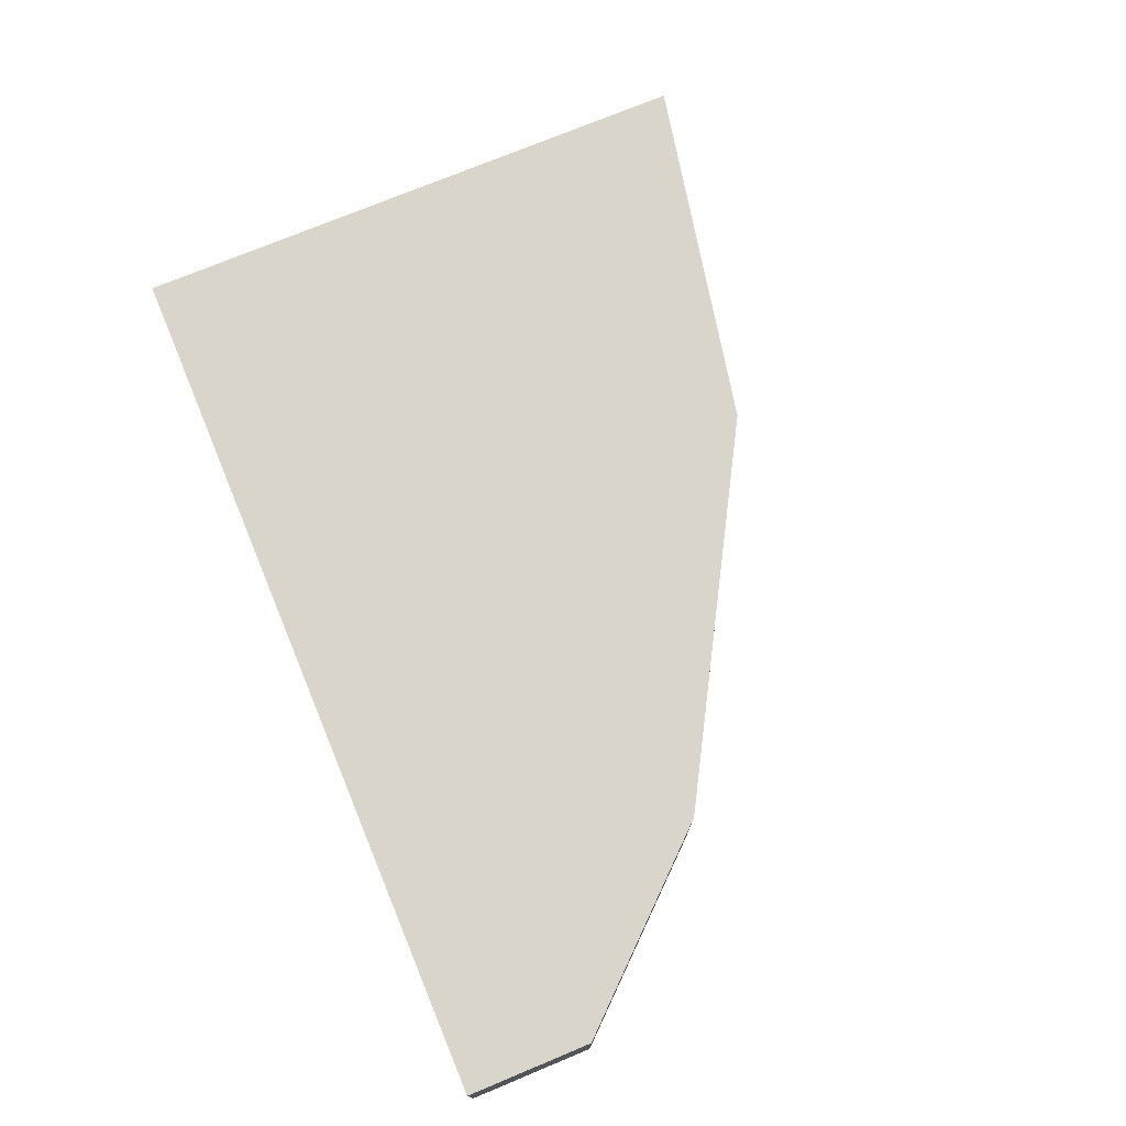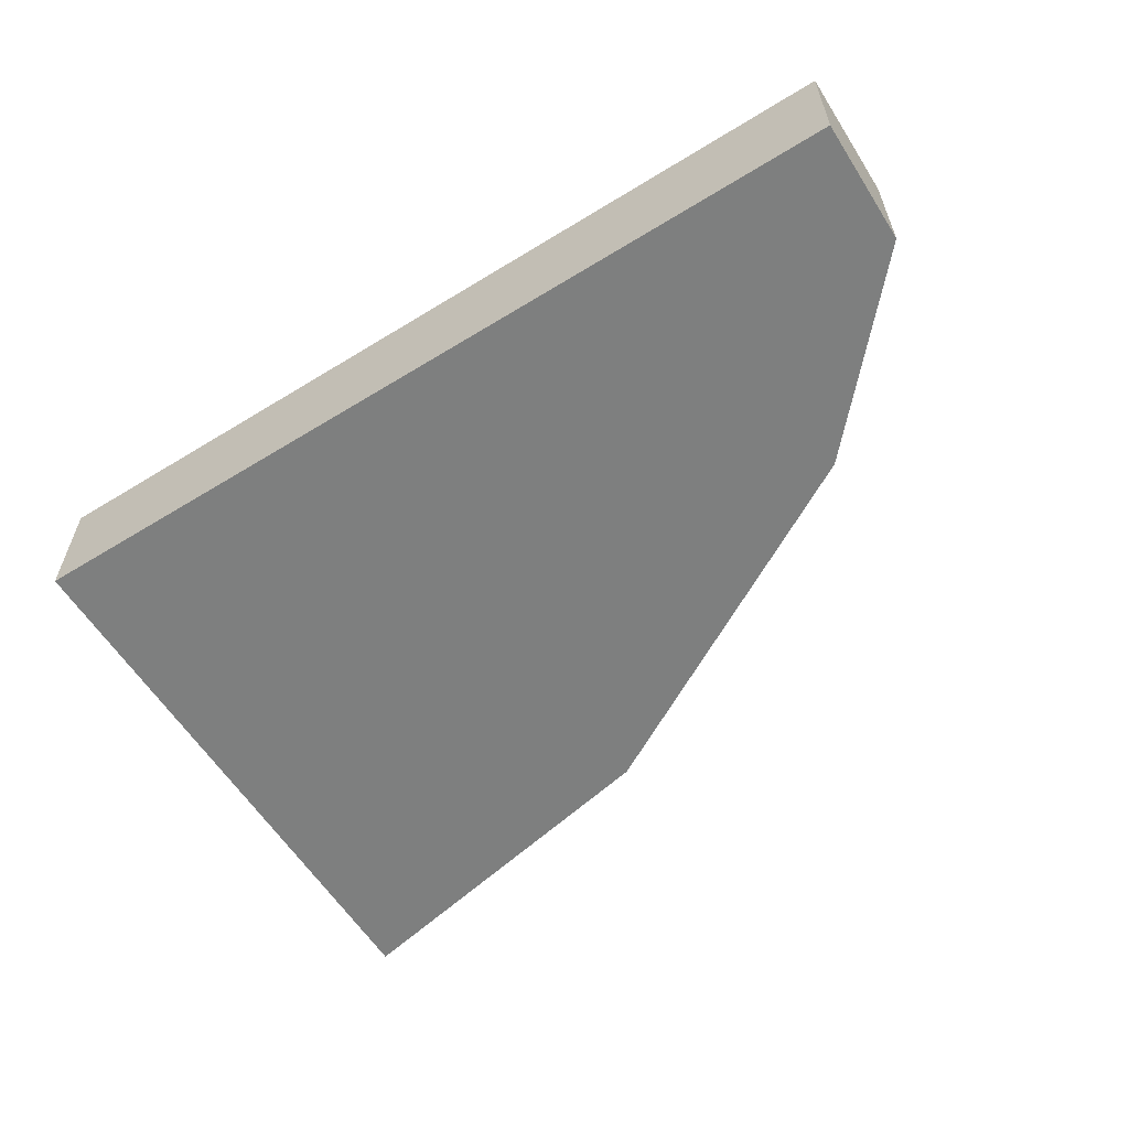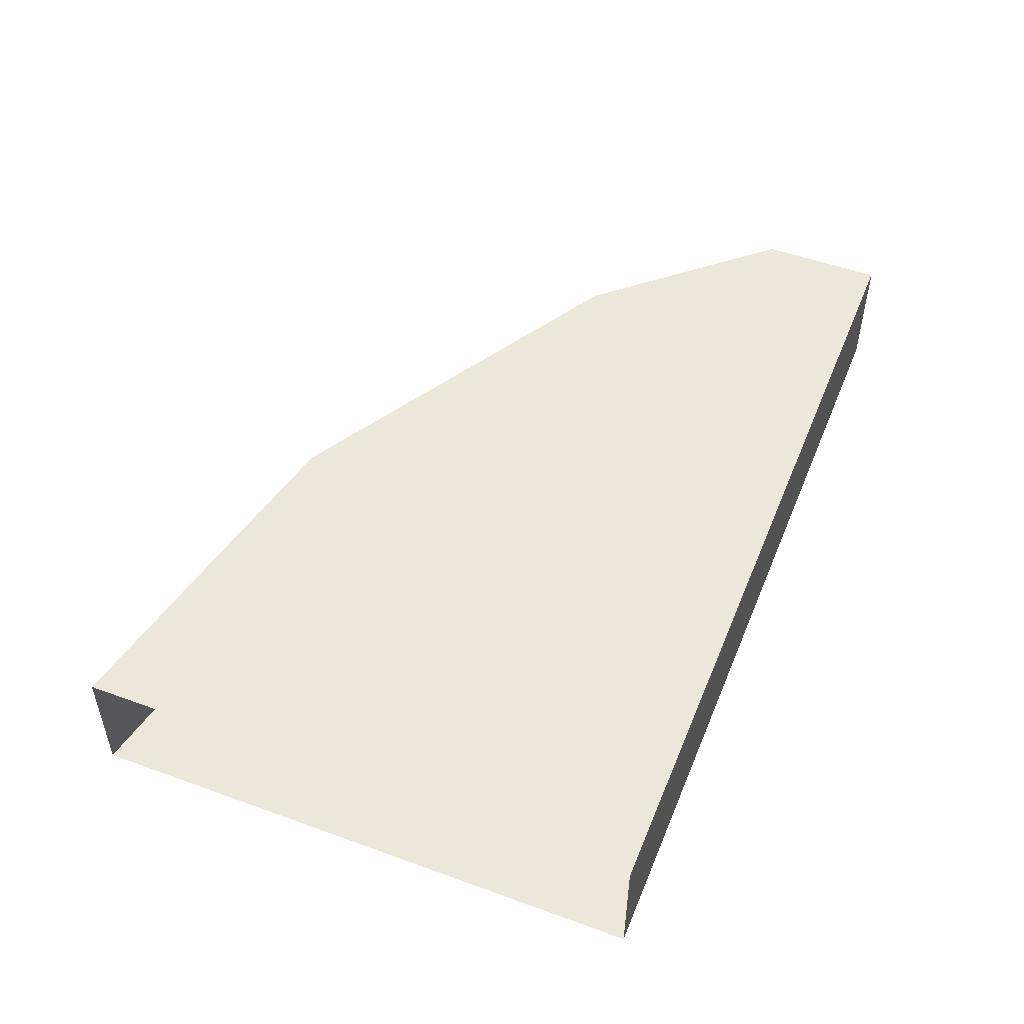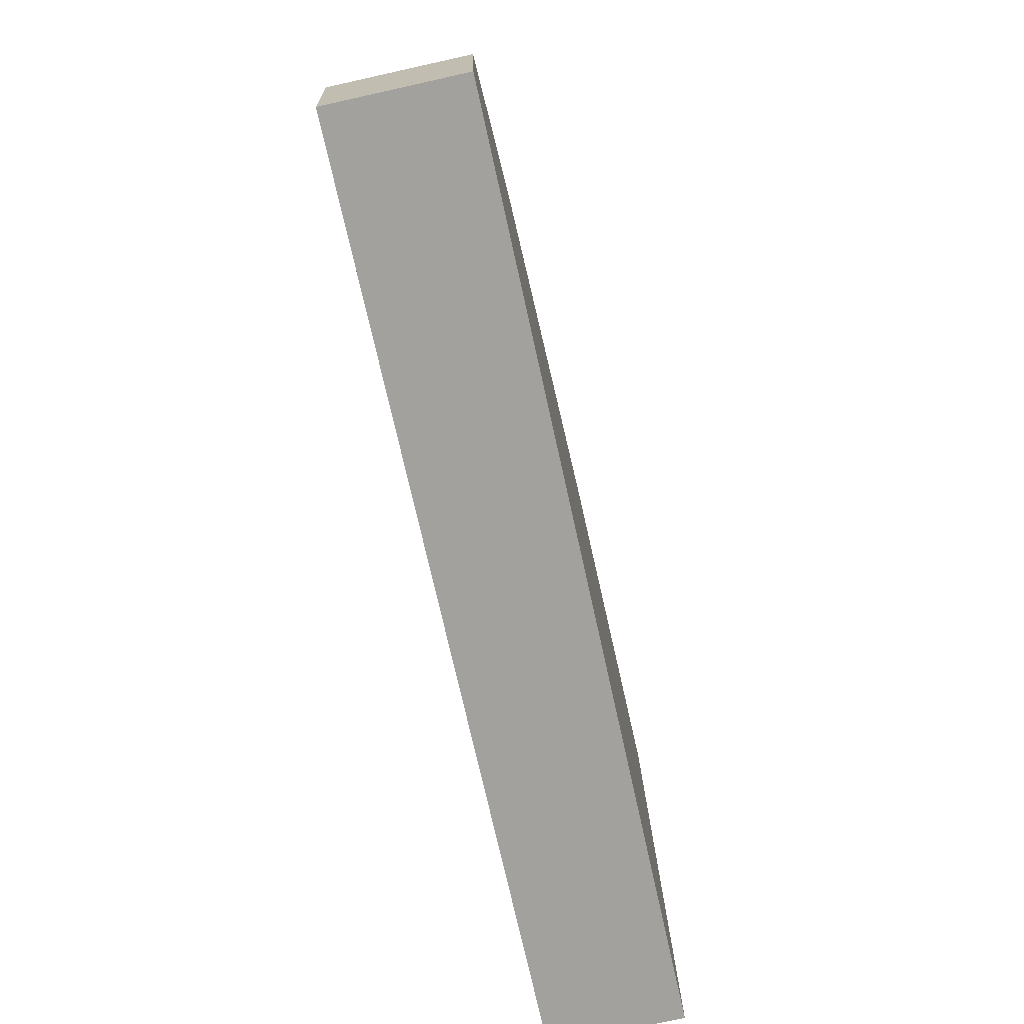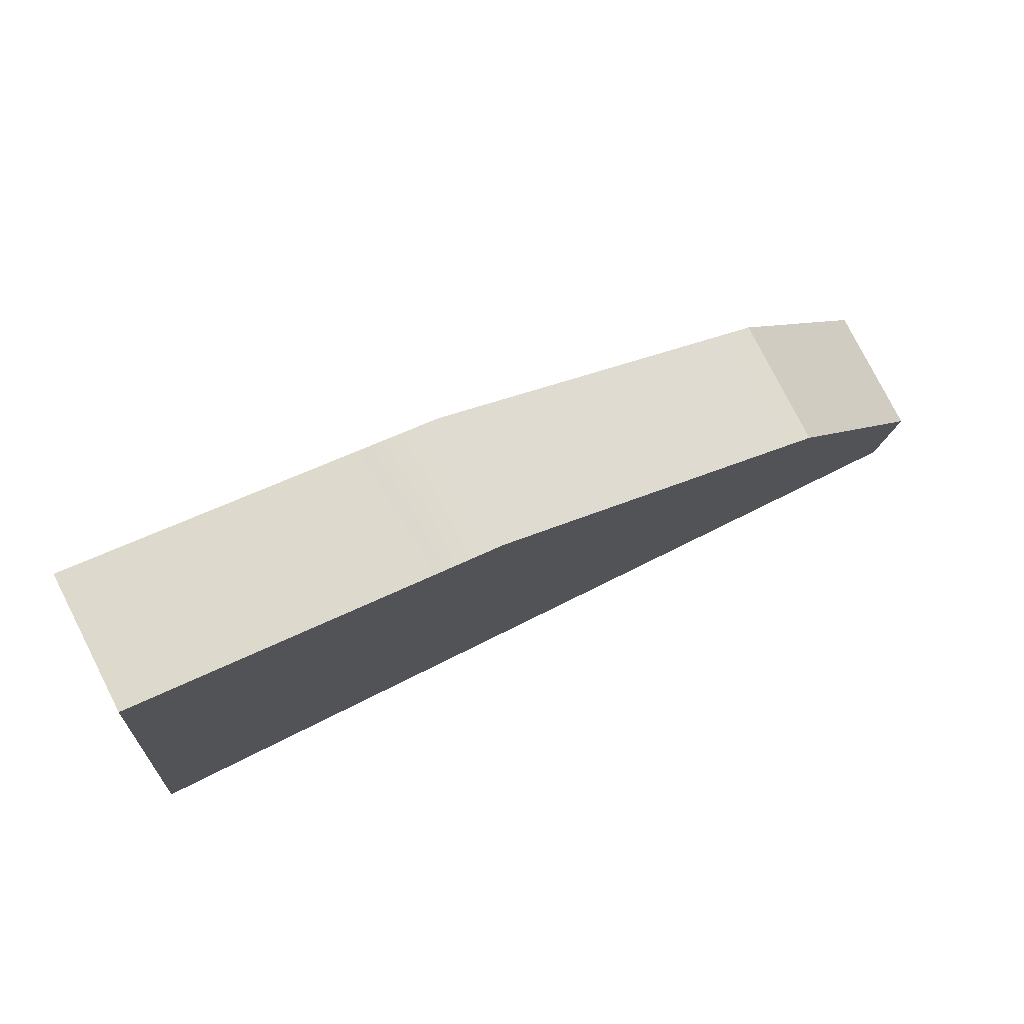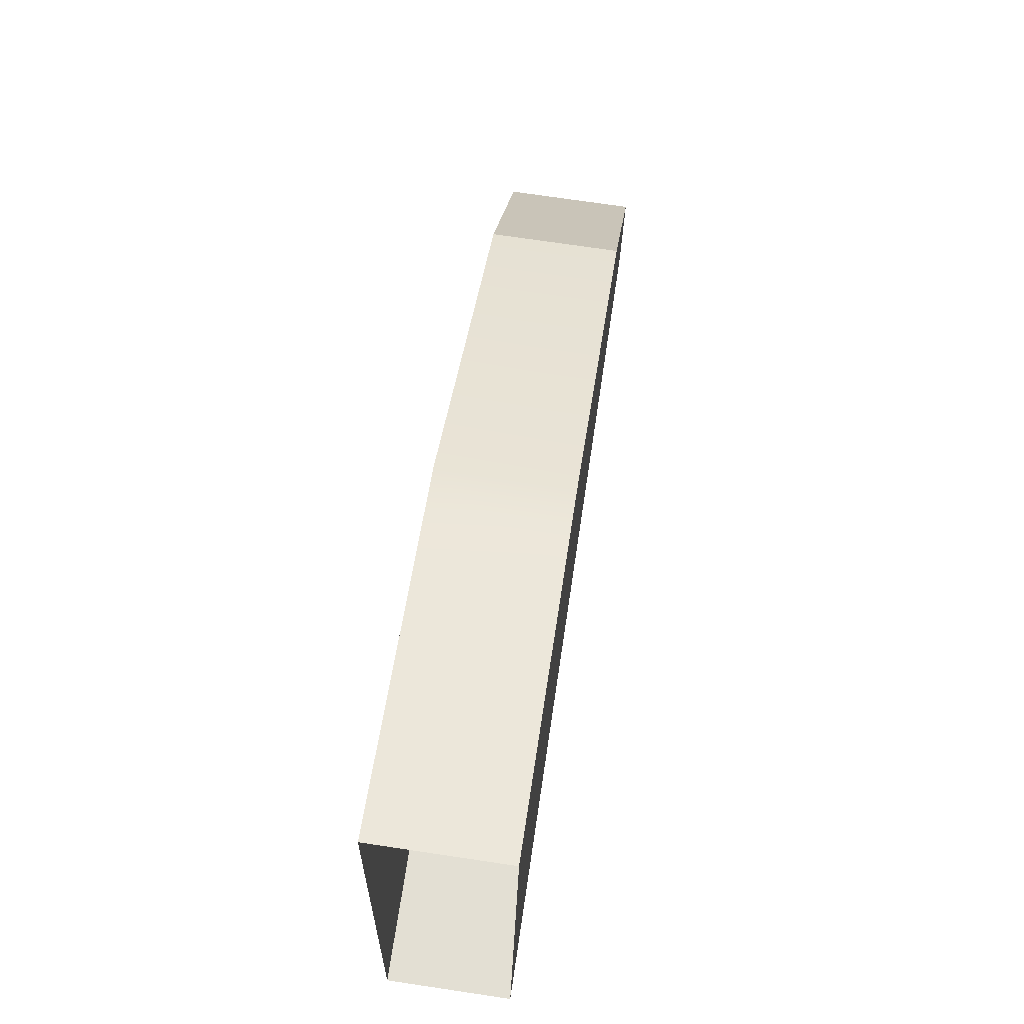
<metadata>
{"format":"obj","ext":"obj","renderer":"f3d","projection":"perspective","resolution":1024,"background":"white","views":[{"elev":74.5,"azim":62.5,"up":"+Z"},{"elev":-59.6,"azim":27.3,"up":"+Z"},{"elev":50.6,"azim":-73.2,"up":"+Z"},{"elev":-76.8,"azim":102.5,"up":"+Y"},{"elev":78.2,"azim":-26.9,"up":"+Y"},{"elev":72.1,"azim":-81.5,"up":"+Y"}]}
</metadata>
<code>
o passaro_voando.002
v 0.2496 0.2325 1.83
v 0.833 -0.05303 1.83
v 0.2496 0.2325 1.721
v 0.833 -0.05303 1.721
v 0.2075 -0.2513 1.721
v 0.8112 -0.3038 1.721
v 0.2075 -0.2513 1.83
v 0.8112 -0.3038 1.83
v 0.5461 0.1449 1.721
v 0.5093 -0.2775 1.721
v 0.5093 -0.2775 1.83
v 0.5461 0.1449 1.83
v 0.4614 0.1699 1.721
v 0.4302 -0.2706 1.721
v 0.4301 -0.2706 1.83
v 0.4728 0.1665 1.83
v 0.9435 -0.3153 1.83
v 0.9527 -0.21 1.83
v 0.9435 -0.3153 1.721
v 0.9527 -0.21 1.721
f 1 13 3
f 13 5 3
f 5 15 7
f 7 16 1
f 17 20 18
f 10 4 6
f 10 8 11
f 11 2 12
f 12 4 9
f 14 9 10
f 14 11 15
f 15 12 16
f 16 9 13
f 8 18 2
f 6 17 8
f 6 20 19
f 2 20 4
f 1 16 13
f 13 14 5
f 5 14 15
f 7 15 16
f 17 19 20
f 10 9 4
f 10 6 8
f 11 8 2
f 12 2 4
f 14 13 9
f 14 10 11
f 15 11 12
f 16 12 9
f 8 17 18
f 6 19 17
f 6 4 20
f 2 18 20

</code>
